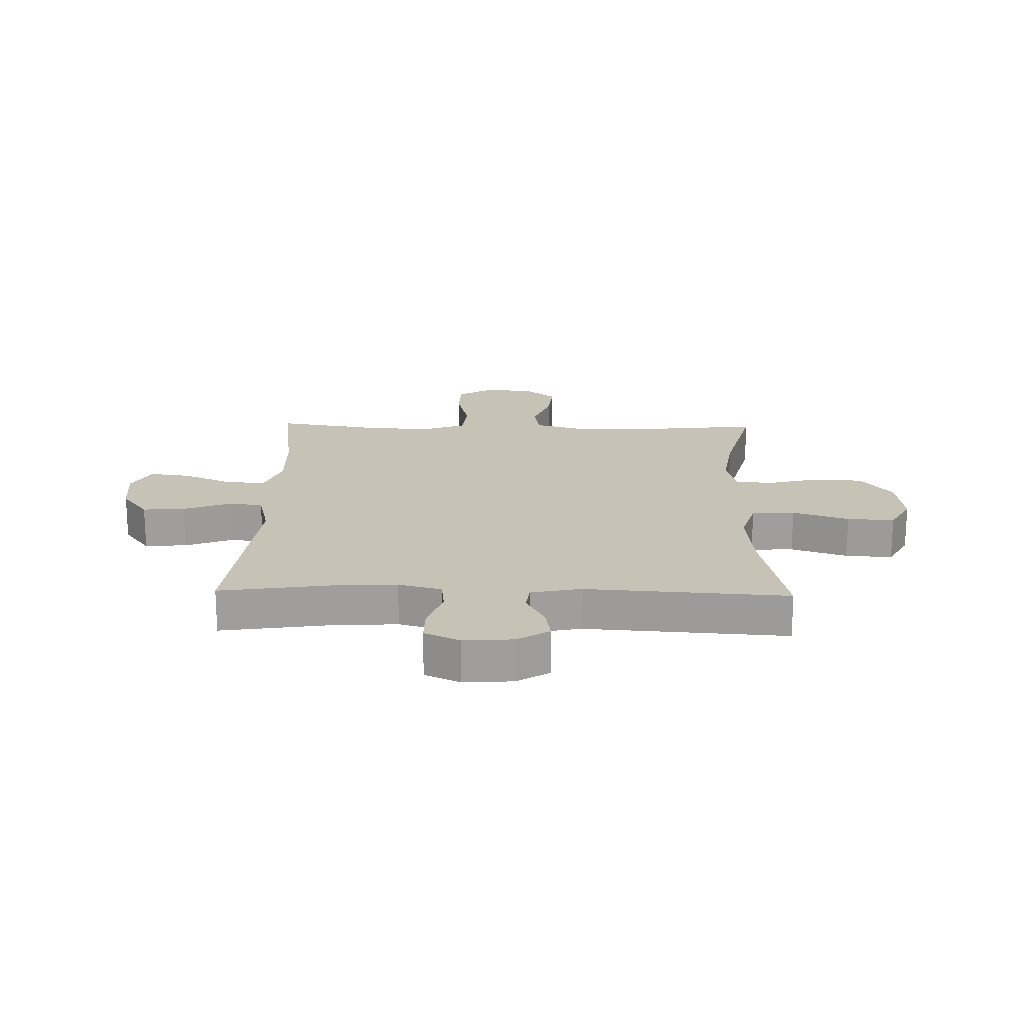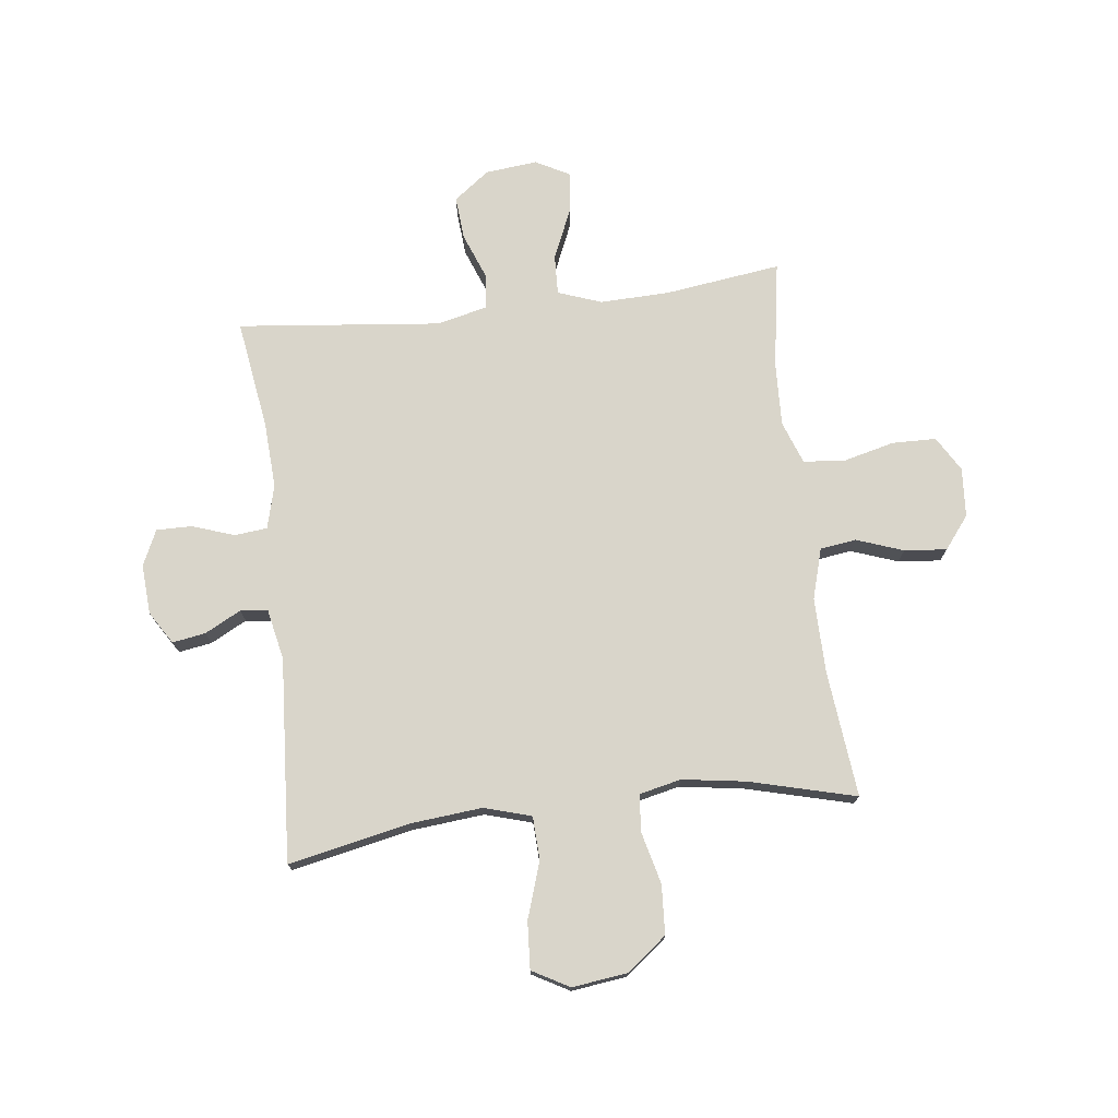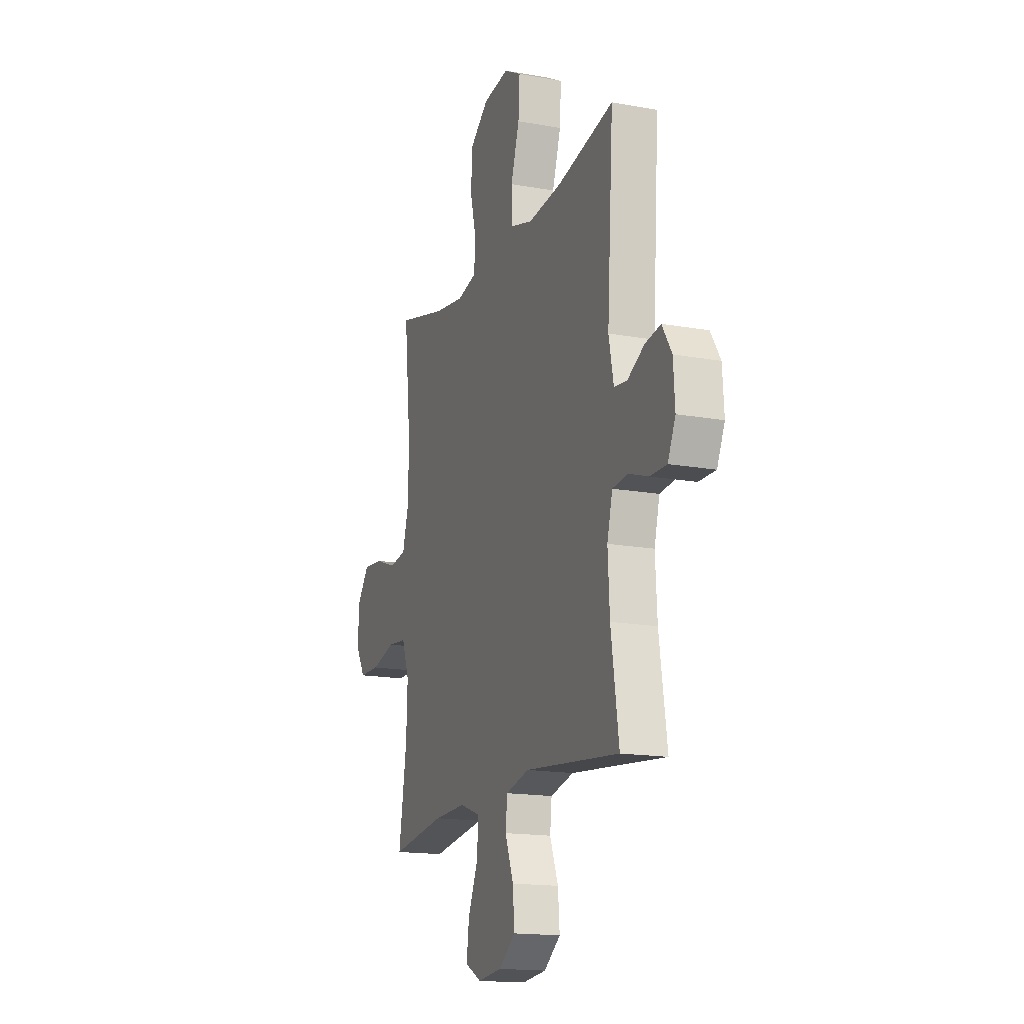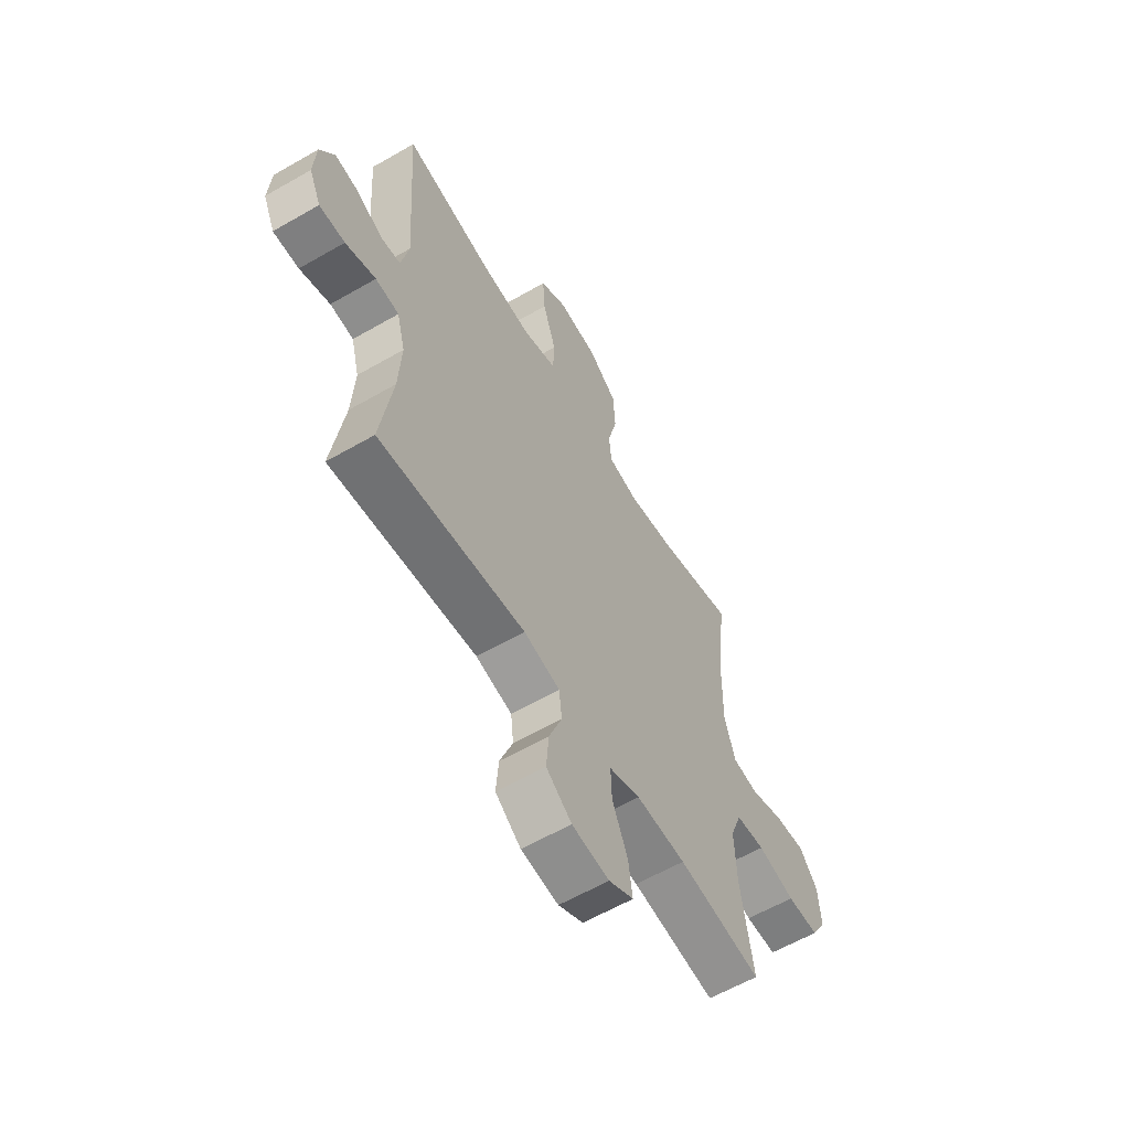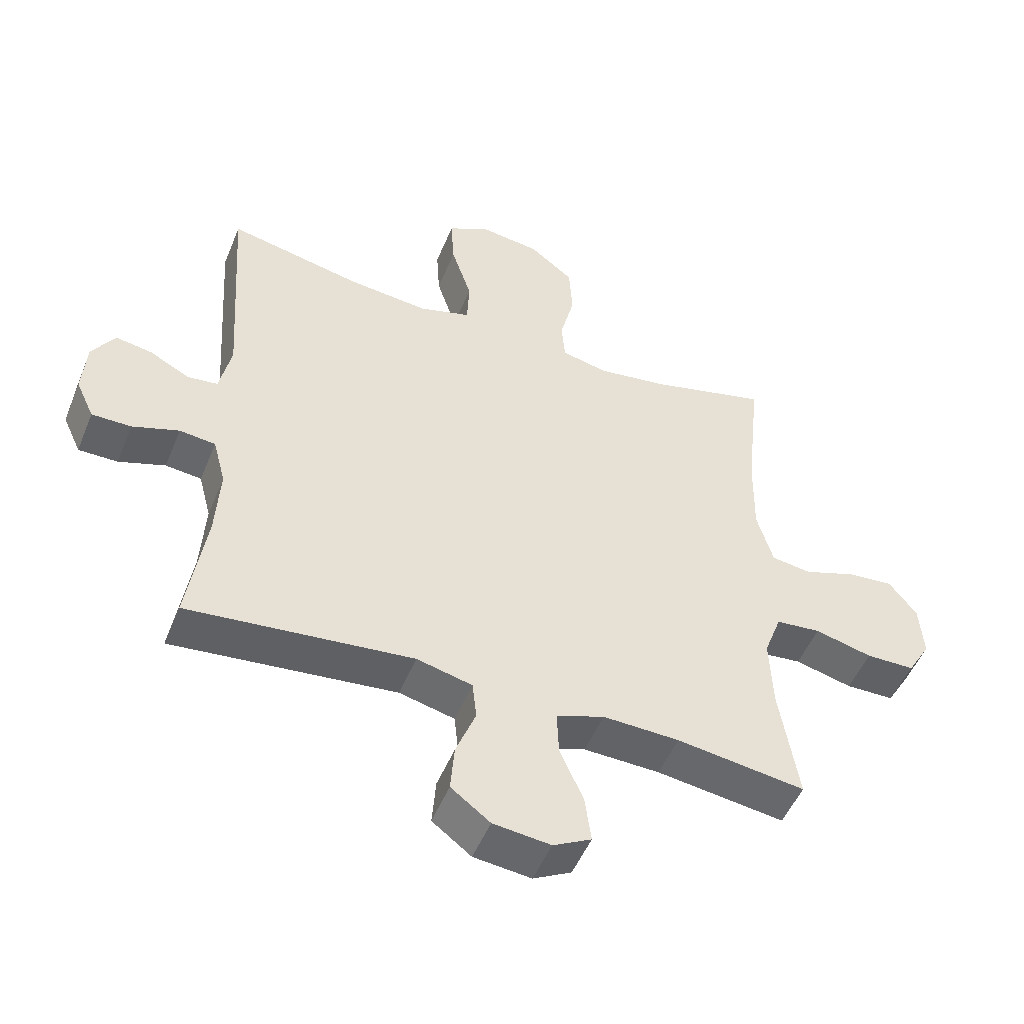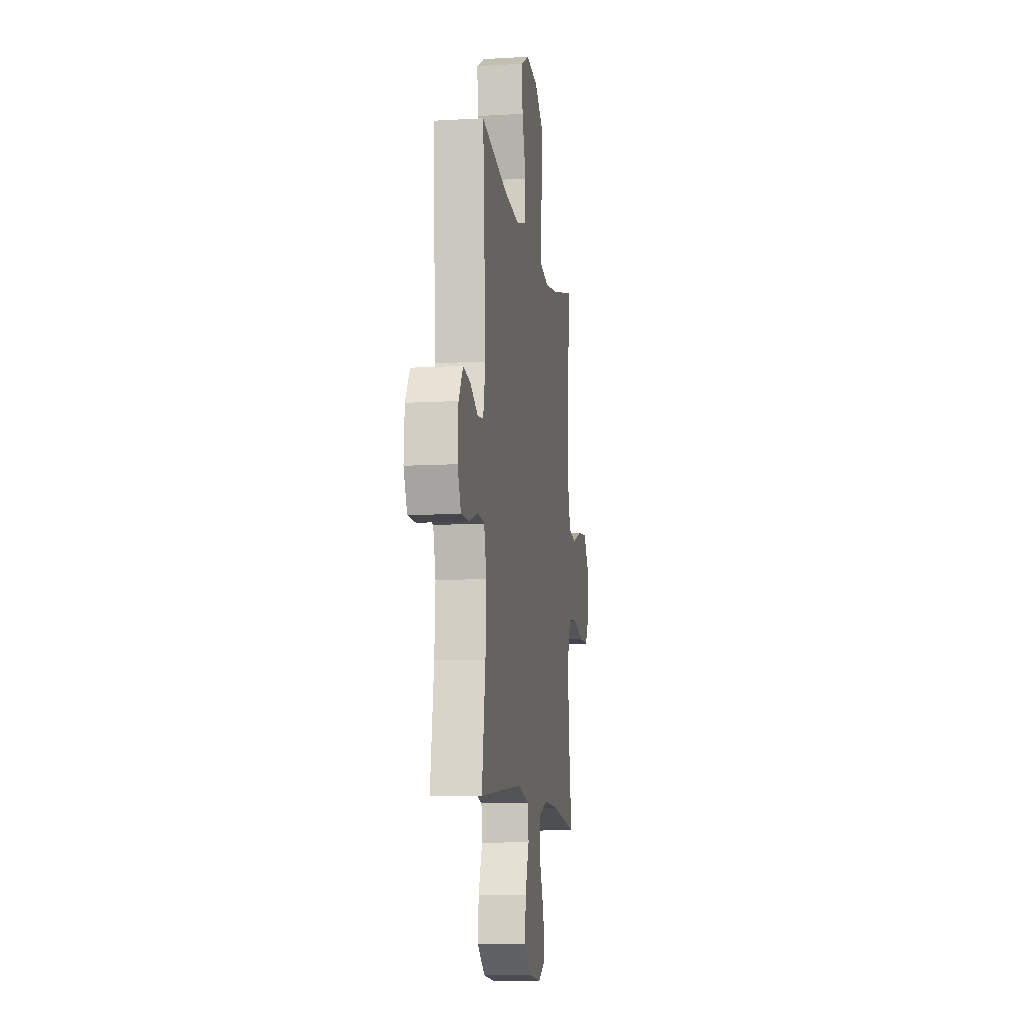
<metadata>
{"format":"obj","ext":"obj","renderer":"f3d","projection":"perspective","resolution":1024,"background":"white","views":[{"elev":19.3,"azim":-88.6,"up":"+Y"},{"elev":74.6,"azim":-6.8,"up":"+Y"},{"elev":-16.2,"azim":-110.5,"up":"+Z"},{"elev":-60.1,"azim":-59.4,"up":"+Z"},{"elev":-50.6,"azim":-21.9,"up":"+Z"},{"elev":-10.1,"azim":-81.4,"up":"+Z"}]}
</metadata>
<code>
o path8528
v 0.4595 0.0375 -0.3077
v 0.4551 0.0375 -0.1926
v 0.4834 0.0375 -0.116
v 0.5565 0.0375 -0.1084
v 0.6496 0.0375 -0.1317
v 0.7287 0.0375 -0.1304
v 0.7663 0.0375 -0.06741
v 0.7602 0.0375 0.02062
v 0.715 0.0375 0.07878
v 0.6387 0.0375 0.07162
v 0.5547 0.0375 0.04164
v 0.4899 0.0375 0.05085
v 0.4639 0.0375 0.1416
v 0.4661 0.0375 0.2774
v 0.4901 0.0375 0.5029
v 0.2993 0.0375 0.4535
v 0.1849 0.0375 0.4364
v 0.1096 0.0375 0.4534
v 0.1039 0.0375 0.5197
v 0.1274 0.0375 0.6129
v 0.1223 0.0375 0.7012
v 0.05038 0.0375 0.7571
v -0.04854 0.0375 0.7698
v -0.1148 0.0375 0.733
v -0.1097 0.0375 0.6482
v -0.07661 0.0375 0.5472
v -0.08003 0.0375 0.4699
v -0.1643 0.0375 0.4449
v -0.2942 0.0375 0.4574
v -0.5116 0.0375 0.5029
v -0.4876 0.0375 0.1376
v -0.5065 0.0375 0.04751
v -0.5557 0.0375 0.04149
v -0.6205 0.0375 0.07556
v -0.6802 0.0375 0.08548
v -0.7168 0.0375 0.02724
v -0.7228 0.0375 -0.06223
v -0.6934 0.0375 -0.1258
v -0.6294 0.0375 -0.1253
v -0.5539 0.0375 -0.09936
v -0.4954 0.0375 -0.1055
v -0.4749 0.0375 -0.1836
v -0.4817 0.0375 -0.3019
v -0.5116 0.0375 -0.499
v -0.1469 0.0375 -0.4605
v -0.0568 0.0375 -0.4822
v -0.05011 0.0375 -0.5442
v -0.08232 0.0375 -0.6273
v -0.08853 0.0375 -0.7045
v -0.02486 0.0375 -0.7524
v 0.06848 0.0375 -0.7624
v 0.1303 0.0375 -0.7294
v 0.1202 0.0375 -0.655
v 0.08168 0.0375 -0.5659
v 0.07906 0.0375 -0.4952
v 0.1569 0.0375 -0.4673
v 0.2808 0.0375 -0.4708
v 0.4901 0.0375 -0.499
v 0.4595 -0.0375 -0.3077
v 0.4551 -0.0375 -0.1926
v 0.4834 -0.0375 -0.116
v 0.5565 -0.0375 -0.1084
v 0.6496 -0.0375 -0.1317
v 0.7287 -0.0375 -0.1304
v 0.7663 -0.0375 -0.06741
v 0.7602 -0.0375 0.02062
v 0.715 -0.0375 0.07878
v 0.6387 -0.0375 0.07162
v 0.5547 -0.0375 0.04164
v 0.4899 -0.0375 0.05085
v 0.4639 -0.0375 0.1416
v 0.4661 -0.0375 0.2774
v 0.4901 -0.0375 0.5029
v 0.2993 -0.0375 0.4535
v 0.1849 -0.0375 0.4364
v 0.1096 -0.0375 0.4534
v 0.1039 -0.0375 0.5197
v 0.1274 -0.0375 0.6129
v 0.1223 -0.0375 0.7012
v 0.05038 -0.0375 0.7571
v -0.04854 -0.0375 0.7698
v -0.1148 -0.0375 0.733
v -0.1097 -0.0375 0.6482
v -0.07661 -0.0375 0.5472
v -0.08003 -0.0375 0.4699
v -0.1643 -0.0375 0.4449
v -0.2942 -0.0375 0.4574
v -0.5116 -0.0375 0.5029
v -0.4876 -0.0375 0.1376
v -0.5065 -0.0375 0.04751
v -0.5557 -0.0375 0.04149
v -0.6205 -0.0375 0.07556
v -0.6802 -0.0375 0.08548
v -0.7168 -0.0375 0.02724
v -0.7228 -0.0375 -0.06223
v -0.6934 -0.0375 -0.1258
v -0.6294 -0.0375 -0.1253
v -0.5539 -0.0375 -0.09936
v -0.4954 -0.0375 -0.1055
v -0.4749 -0.0375 -0.1836
v -0.4817 -0.0375 -0.3019
v -0.5116 -0.0375 -0.499
v -0.1469 -0.0375 -0.4605
v -0.0568 -0.0375 -0.4822
v -0.05011 -0.0375 -0.5442
v -0.08232 -0.0375 -0.6273
v -0.08853 -0.0375 -0.7045
v -0.02486 -0.0375 -0.7524
v 0.06848 -0.0375 -0.7624
v 0.1303 -0.0375 -0.7294
v 0.1202 -0.0375 -0.655
v 0.08168 -0.0375 -0.5659
v 0.07906 -0.0375 -0.4952
v 0.1569 -0.0375 -0.4673
v 0.2808 -0.0375 -0.4708
v 0.4901 -0.0375 -0.499
v 0.7287 0.0375 -0.1304
v 0.7663 0.0375 -0.06741
v 0.7602 0.0375 0.02062
v 0.715 0.0375 0.07878
v 0.6496 0.0375 -0.1317
v 0.6387 0.0375 0.07162
v 0.5565 0.0375 -0.1084
v 0.5547 0.0375 0.04164
v 0.4834 0.0375 -0.116
v 0.4834 0.0375 -0.116
v 0.4899 0.0375 0.05085
v 0.4899 0.0375 0.05085
v 0.4639 0.0375 0.1416
v 0.4551 0.0375 -0.1926
v 0.4661 0.0375 0.2774
v 0.4901 0.0375 0.5029
v 0.4901 0.0375 0.5029
v 0.4901 0.0375 -0.499
v 0.4901 0.0375 -0.499
v 0.4595 0.0375 -0.3077
v 0.2993 0.0375 0.4535
v 0.2808 0.0375 -0.4708
v 0.1849 0.0375 0.4364
v 0.1569 0.0375 -0.4673
v 0.1096 0.0375 0.4534
v 0.1096 0.0375 0.4534
v 0.07906 0.0375 -0.4952
v 0.07906 0.0375 -0.4952
v 0.06848 0.0375 -0.7624
v 0.1303 0.0375 -0.7294
v 0.1303 0.0375 -0.7294
v 0.1202 0.0375 -0.655
v 0.1039 0.0375 0.5197
v 0.1274 0.0375 0.6129
v 0.1223 0.0375 0.7012
v 0.05038 0.0375 0.7571
v 0.08168 0.0375 -0.5659
v -0.02486 0.0375 -0.7524
v -0.04854 0.0375 0.7698
v -0.08853 0.0375 -0.7045
v -0.1148 0.0375 0.733
v -0.1148 0.0375 0.733
v -0.08232 0.0375 -0.6273
v -0.05011 0.0375 -0.5442
v -0.0568 0.0375 -0.4822
v -0.0568 0.0375 -0.4822
v -0.1469 0.0375 -0.4605
v -0.07661 0.0375 0.5472
v -0.08003 0.0375 0.4699
v -0.08003 0.0375 0.4699
v -0.1097 0.0375 0.6482
v -0.1643 0.0375 0.4449
v -0.2942 0.0375 0.4574
v -0.5116 0.0375 -0.499
v -0.5116 0.0375 -0.499
v -0.4749 0.0375 -0.1836
v -0.4817 0.0375 -0.3019
v -0.4954 0.0375 -0.1055
v -0.4954 0.0375 -0.1055
v -0.5116 0.0375 0.5029
v -0.5116 0.0375 0.5029
v -0.4876 0.0375 0.1376
v -0.5065 0.0375 0.04751
v -0.5065 0.0375 0.04751
v -0.5539 0.0375 -0.09936
v -0.5557 0.0375 0.04149
v -0.6294 0.0375 -0.1253
v -0.6205 0.0375 0.07556
v -0.6802 0.0375 0.08548
v -0.6802 0.0375 0.08548
v -0.6934 0.0375 -0.1258
v -0.6934 0.0375 -0.1258
v -0.7168 0.0375 0.02724
v -0.7228 0.0375 -0.06223
v 0.7287 -0.0375 -0.1304
v 0.7663 -0.0375 -0.06741
v 0.7602 -0.0375 0.02062
v 0.715 -0.0375 0.07878
v 0.6496 -0.0375 -0.1317
v 0.6387 -0.0375 0.07162
v 0.5565 -0.0375 -0.1084
v 0.5547 -0.0375 0.04164
v 0.4834 -0.0375 -0.116
v 0.4834 -0.0375 -0.116
v 0.4899 -0.0375 0.05085
v 0.4899 -0.0375 0.05085
v 0.4639 -0.0375 0.1416
v 0.4551 -0.0375 -0.1926
v 0.4661 -0.0375 0.2774
v 0.4901 -0.0375 0.5029
v 0.4901 -0.0375 0.5029
v 0.4901 -0.0375 -0.499
v 0.4901 -0.0375 -0.499
v 0.4595 -0.0375 -0.3077
v 0.2993 -0.0375 0.4535
v 0.2808 -0.0375 -0.4708
v 0.1849 -0.0375 0.4364
v 0.1569 -0.0375 -0.4673
v 0.1096 -0.0375 0.4534
v 0.1096 -0.0375 0.4534
v 0.07906 -0.0375 -0.4952
v 0.07906 -0.0375 -0.4952
v 0.06848 -0.0375 -0.7624
v 0.1303 -0.0375 -0.7294
v 0.1303 -0.0375 -0.7294
v 0.1202 -0.0375 -0.655
v 0.1039 -0.0375 0.5197
v 0.1274 -0.0375 0.6129
v 0.1223 -0.0375 0.7012
v 0.05038 -0.0375 0.7571
v 0.08168 -0.0375 -0.5659
v -0.02486 -0.0375 -0.7524
v -0.04854 -0.0375 0.7698
v -0.08853 -0.0375 -0.7045
v -0.1148 -0.0375 0.733
v -0.1148 -0.0375 0.733
v -0.08232 -0.0375 -0.6273
v -0.05011 -0.0375 -0.5442
v -0.0568 -0.0375 -0.4822
v -0.0568 -0.0375 -0.4822
v -0.1469 -0.0375 -0.4605
v -0.07661 -0.0375 0.5472
v -0.08003 -0.0375 0.4699
v -0.08003 -0.0375 0.4699
v -0.1097 -0.0375 0.6482
v -0.1643 -0.0375 0.4449
v -0.2942 -0.0375 0.4574
v -0.5116 -0.0375 -0.499
v -0.5116 -0.0375 -0.499
v -0.4749 -0.0375 -0.1836
v -0.4817 -0.0375 -0.3019
v -0.4954 -0.0375 -0.1055
v -0.4954 -0.0375 -0.1055
v -0.5116 -0.0375 0.5029
v -0.5116 -0.0375 0.5029
v -0.4876 -0.0375 0.1376
v -0.5065 -0.0375 0.04751
v -0.5065 -0.0375 0.04751
v -0.5539 -0.0375 -0.09936
v -0.5557 -0.0375 0.04149
v -0.6294 -0.0375 -0.1253
v -0.6205 -0.0375 0.07556
v -0.6802 -0.0375 0.08548
v -0.6802 -0.0375 0.08548
v -0.6934 -0.0375 -0.1258
v -0.6934 -0.0375 -0.1258
v -0.7168 -0.0375 0.02724
v -0.7228 -0.0375 -0.06223
f 237 247 244
f 228 233 230
f 205 211 213
f 195 198 197
f 204 214 212
f 215 237 235
f 234 233 227
f 195 192 193
f 196 193 194
f 239 223 238
f 192 195 191
f 225 226 224
f 211 205 206
f 252 243 250
f 204 235 214
f 222 228 219
f 241 224 226
f 201 204 199
f 214 235 217
f 201 199 198
f 203 204 201
f 257 264 261
f 238 224 241
f 255 256 257
f 205 213 203
f 223 239 215
f 237 248 246
f 229 241 226
f 203 235 204
f 248 252 253
f 217 235 234
f 242 252 248
f 242 248 237
f 213 215 203
f 241 229 231
f 264 256 263
f 215 242 237
f 255 253 256
f 224 238 223
f 239 242 215
f 215 235 203
f 227 233 222
f 233 228 222
f 198 195 196
f 257 256 264
f 248 253 255
f 210 212 208
f 222 219 220
f 217 234 227
f 263 258 259
f 243 252 242
f 237 246 247
f 263 256 258
f 196 195 193
f 197 198 199
f 204 212 210
f 6 7 65 64
f 7 8 66 65
f 8 9 67 66
f 5 6 64 63
f 9 10 68 67
f 4 5 63 62
f 10 11 69 68
f 126 4 62 200
f 11 128 202 69
f 12 13 71 70
f 2 3 61 60
f 14 133 207 72
f 135 1 59 209
f 13 14 72 71
f 1 2 60 59
f 15 16 74 73
f 57 58 116 115
f 16 17 75 74
f 56 57 115 114
f 17 142 216 75
f 144 56 114 218
f 51 147 221 109
f 52 53 111 110
f 19 20 78 77
f 20 21 79 78
f 21 22 80 79
f 53 54 112 111
f 18 19 77 76
f 54 55 113 112
f 50 51 109 108
f 22 23 81 80
f 49 50 108 107
f 23 158 232 81
f 48 49 107 106
f 47 48 106 105
f 162 47 105 236
f 45 46 104 103
f 26 166 240 84
f 25 26 84 83
f 24 25 83 82
f 27 28 86 85
f 28 29 87 86
f 171 45 103 245
f 42 43 101 100
f 175 42 100 249
f 177 31 89 251
f 29 30 88 87
f 31 180 254 89
f 40 41 99 98
f 43 44 102 101
f 32 33 91 90
f 39 40 98 97
f 33 34 92 91
f 34 186 260 92
f 188 39 97 262
f 35 36 94 93
f 37 38 96 95
f 36 37 95 94
f 163 170 173
f 154 156 159
f 131 139 137
f 121 123 124
f 130 138 140
f 141 161 163
f 160 153 159
f 121 119 118
f 122 120 119
f 165 164 149
f 118 117 121
f 151 150 152
f 137 132 131
f 178 176 169
f 130 140 161
f 148 145 154
f 167 152 150
f 127 125 130
f 140 143 161
f 127 124 125
f 129 127 130
f 183 187 190
f 164 167 150
f 181 183 182
f 131 129 139
f 149 141 165
f 163 172 174
f 155 152 167
f 129 130 161
f 174 179 178
f 143 160 161
f 168 174 178
f 168 163 174
f 139 129 141
f 167 157 155
f 190 189 182
f 141 163 168
f 181 182 179
f 150 149 164
f 165 141 168
f 141 129 161
f 153 148 159
f 159 148 154
f 124 122 121
f 183 190 182
f 174 181 179
f 136 134 138
f 148 146 145
f 143 153 160
f 189 185 184
f 169 168 178
f 163 173 172
f 189 184 182
f 122 119 121
f 123 125 124
f 130 136 138

</code>
